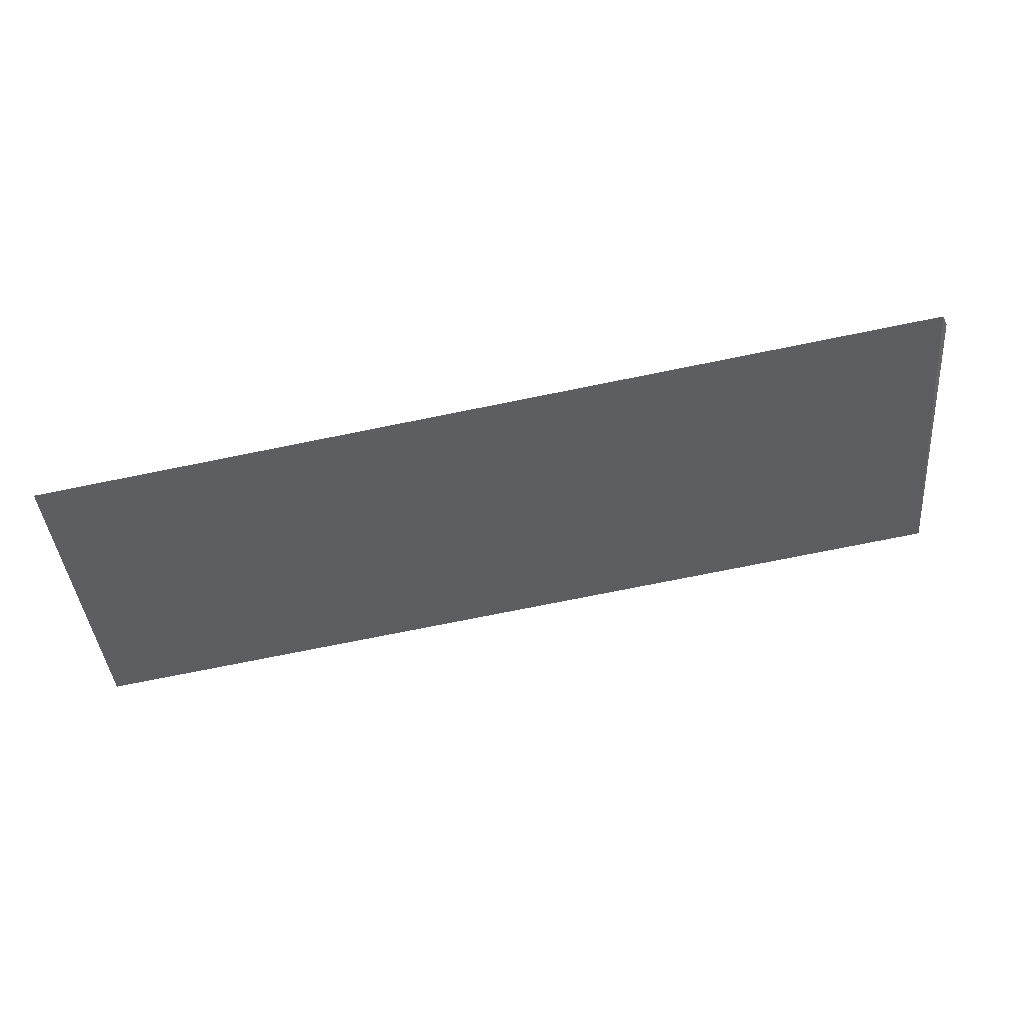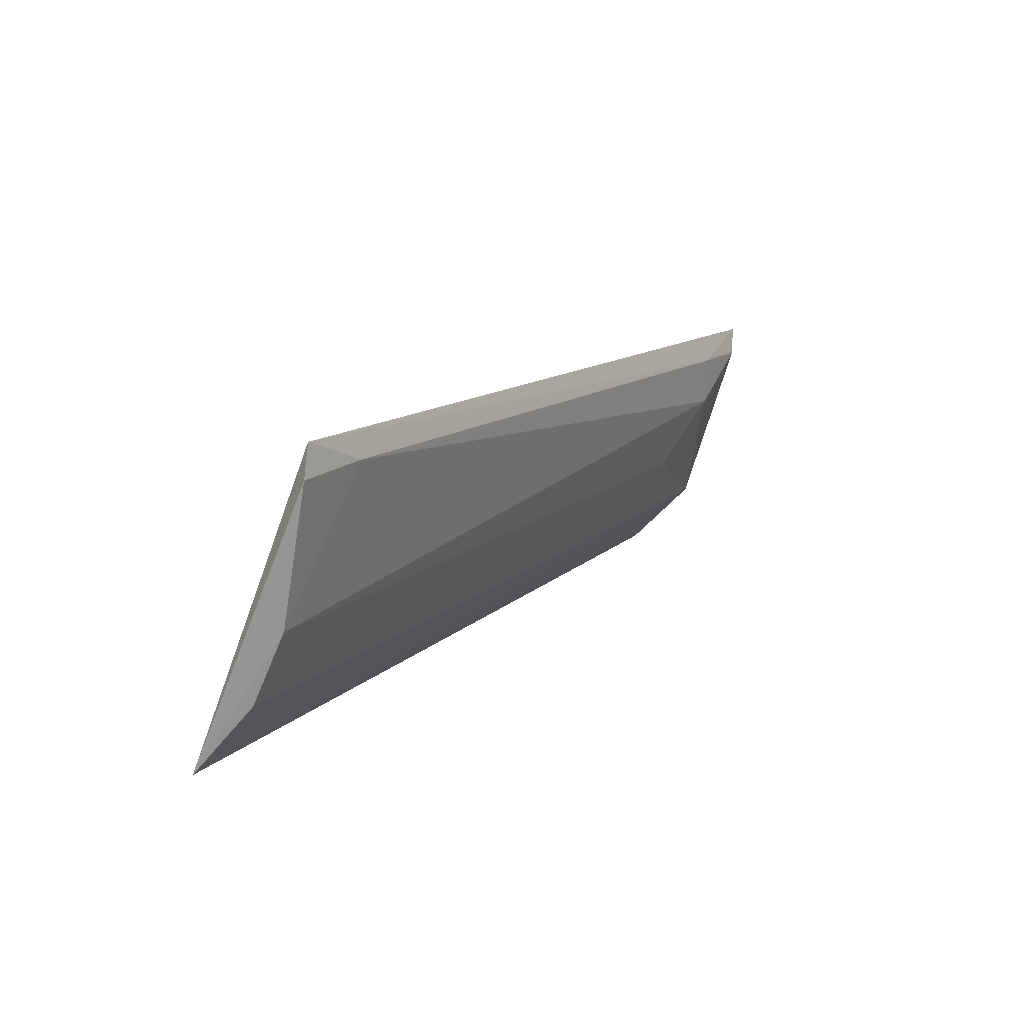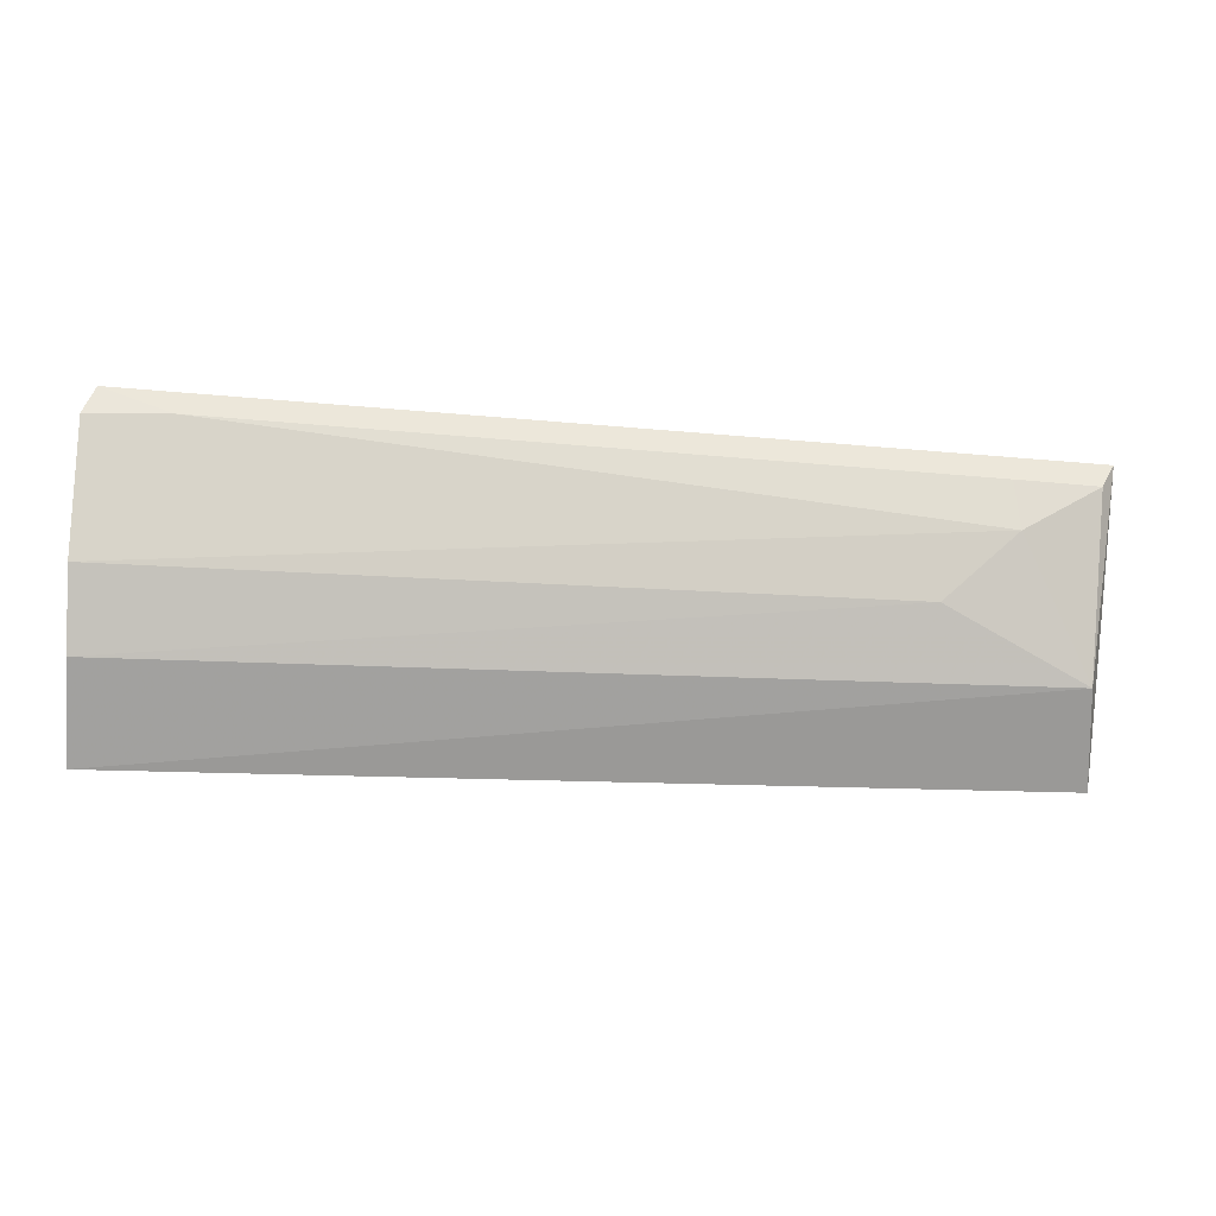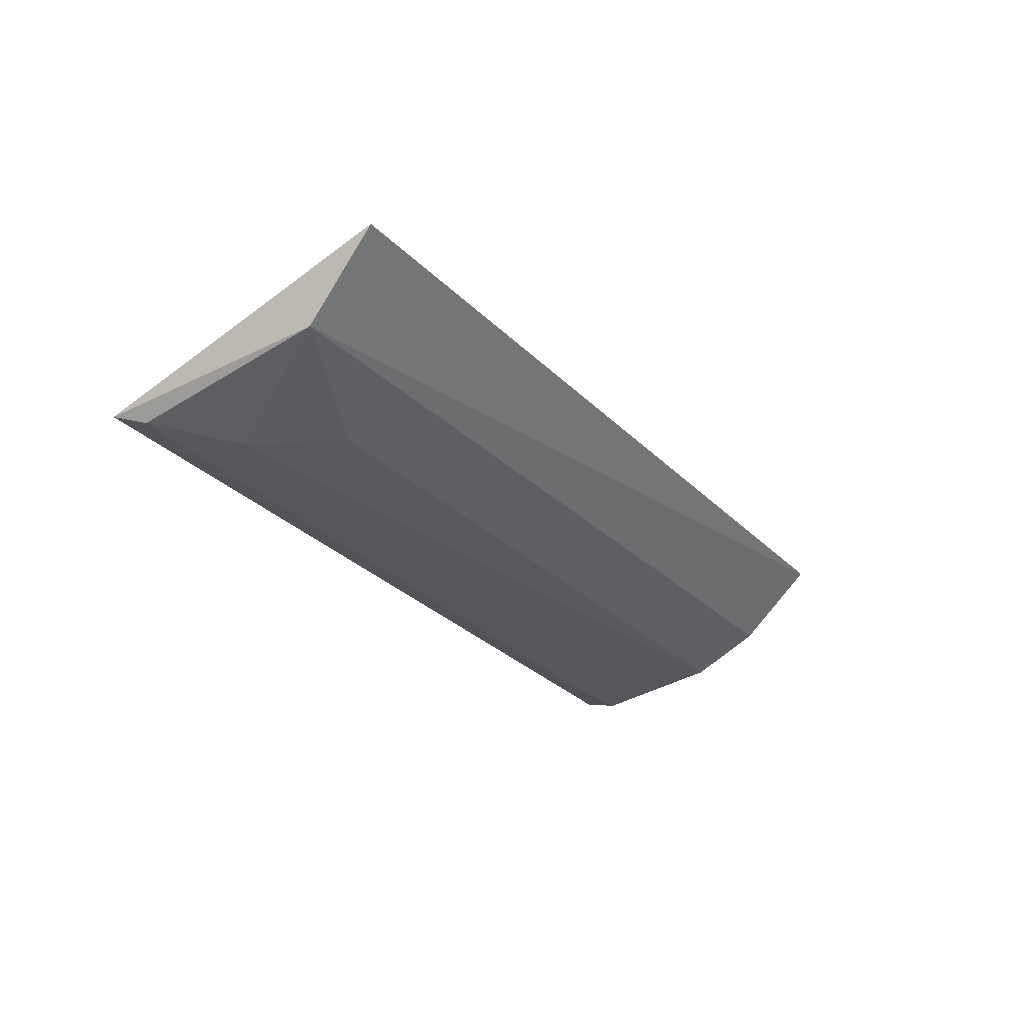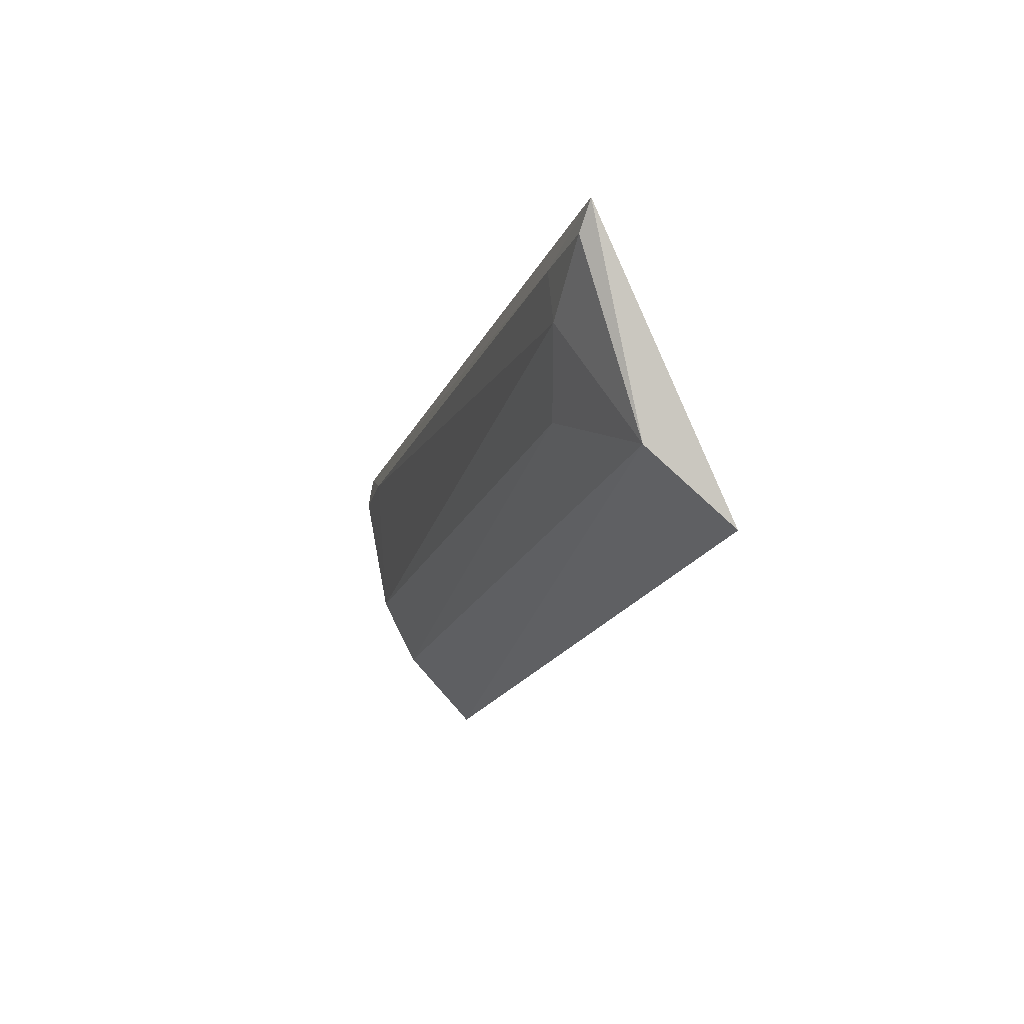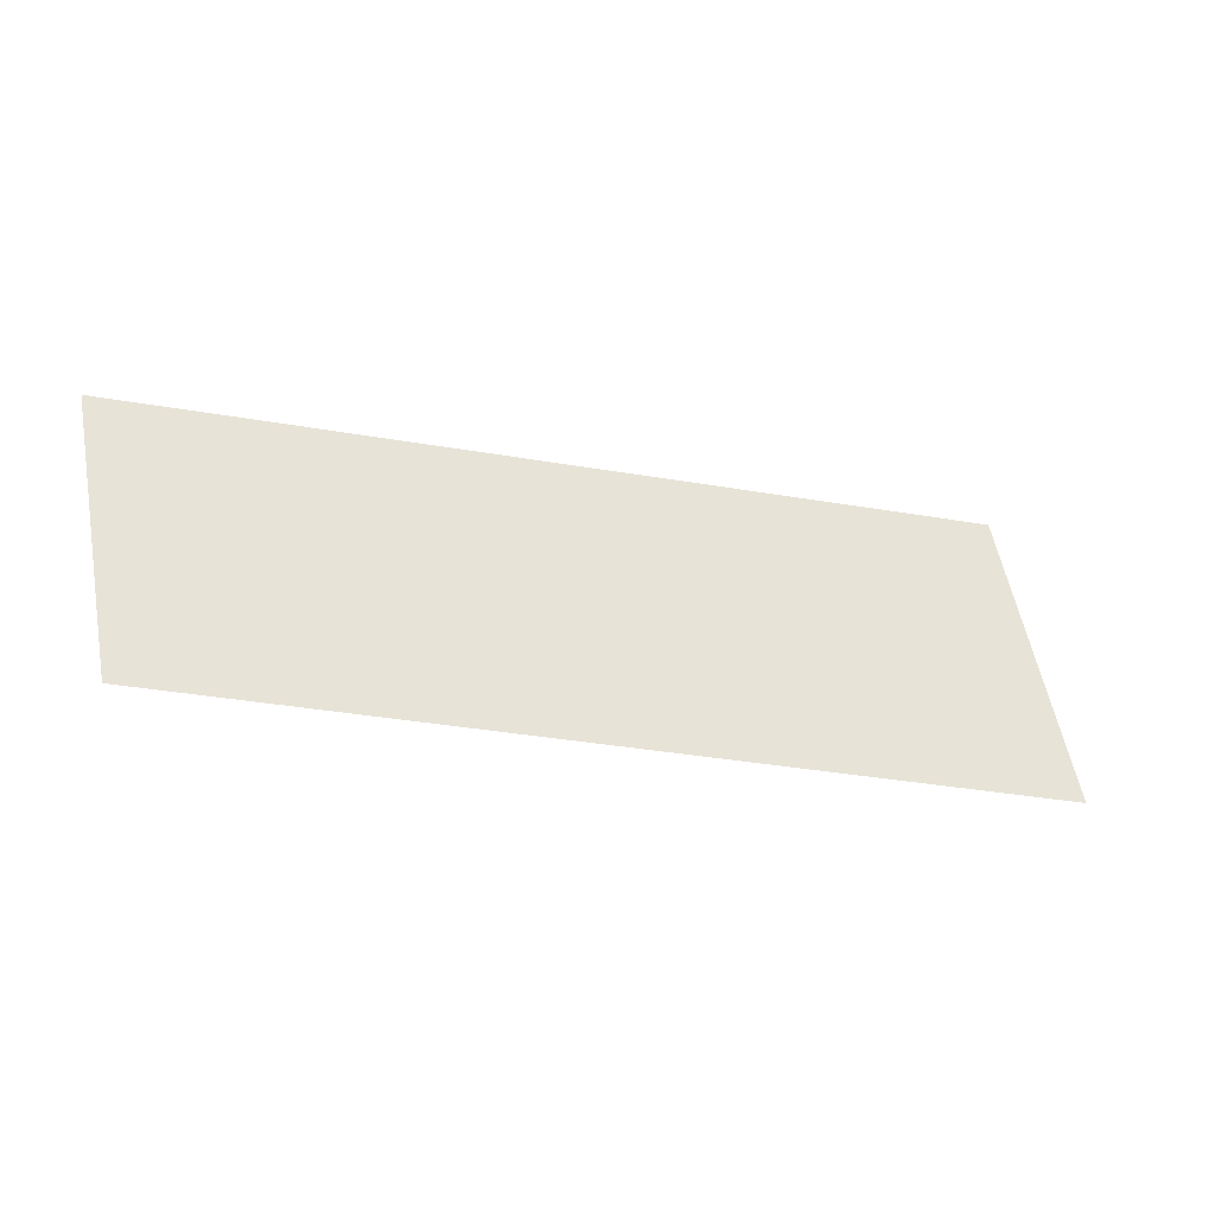
<metadata>
{"format":"obj","ext":"obj","renderer":"f3d","projection":"perspective","resolution":1024,"background":"white","views":[{"elev":70.3,"azim":-9.6,"up":"+Y"},{"elev":12.5,"azim":120.9,"up":"+Y"},{"elev":-25.2,"azim":174.0,"up":"+Y"},{"elev":-23.0,"azim":-59.0,"up":"+Z"},{"elev":-14.8,"azim":-103.2,"up":"+Y"},{"elev":-15.0,"azim":-22.5,"up":"+Y"}]}
</metadata>
<code>
v -0.2348 -0.07277 -0.07136
v -0.2348 -0.05782 -0.08534
v -0.2366 -0.01165 -0.09692
v -0.4196 -0.01251 -0.08932
v -0.4147 -0.05318 -0.07963
v -0.4171 -0.06748 -0.06448
v -0.2344 -0.01756 -0.09764
v -0.2344 -0.04358 -0.09265
v -0.3996 -0.01787 -0.09166
v -0.3857 -0.04114 -0.0874
v -0.2503 -0.01674 -0.09758
v -0.4166 -0.01789 -0.09065
v -0.4006 -0.02781 -0.09095
f 5 2 1
f 6 1 3
f 6 3 4
f 6 5 1
f 6 4 5
f 7 3 1
f 8 7 1
f 8 1 2
f 9 4 3
f 10 8 2
f 10 2 5
f 11 9 3
f 11 3 7
f 11 7 8
f 12 5 4
f 12 4 9
f 13 9 11
f 13 12 9
f 13 10 5
f 13 5 12
f 13 11 8
f 13 8 10

</code>
